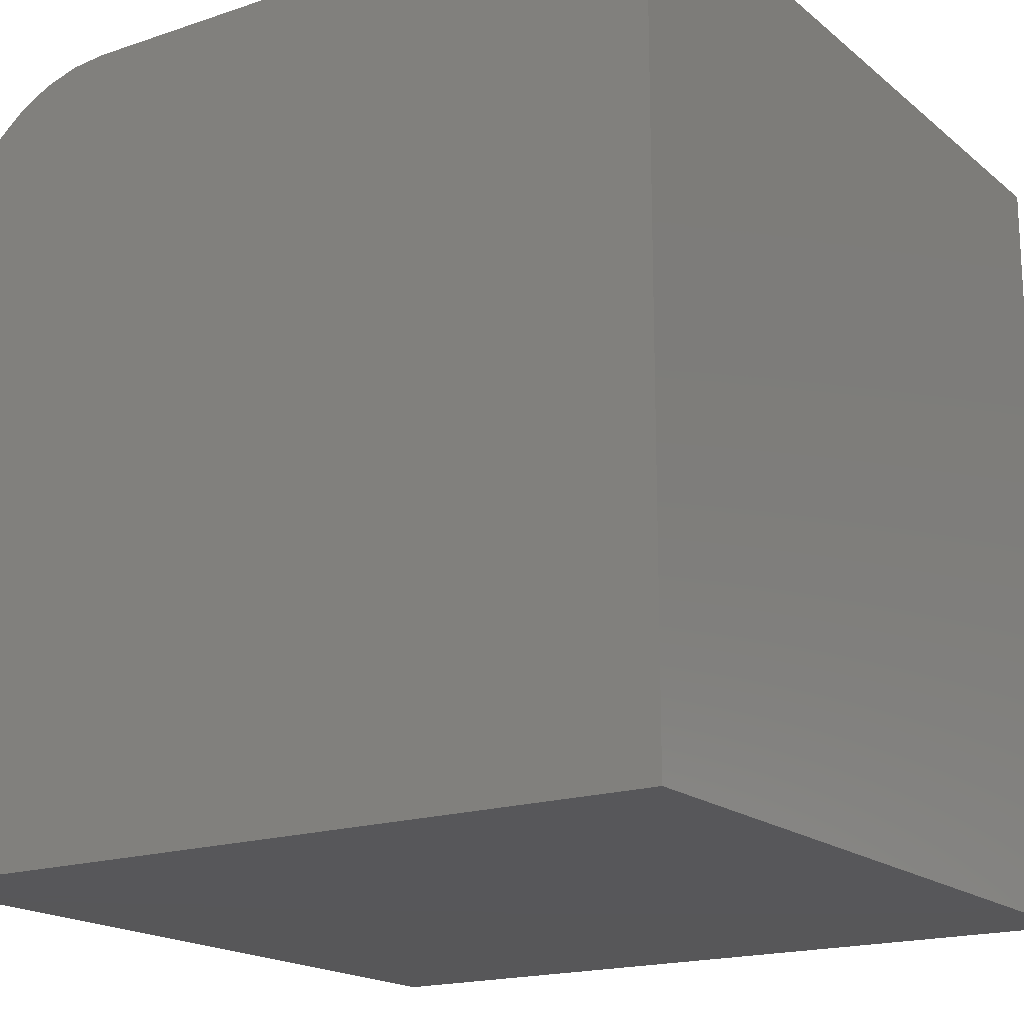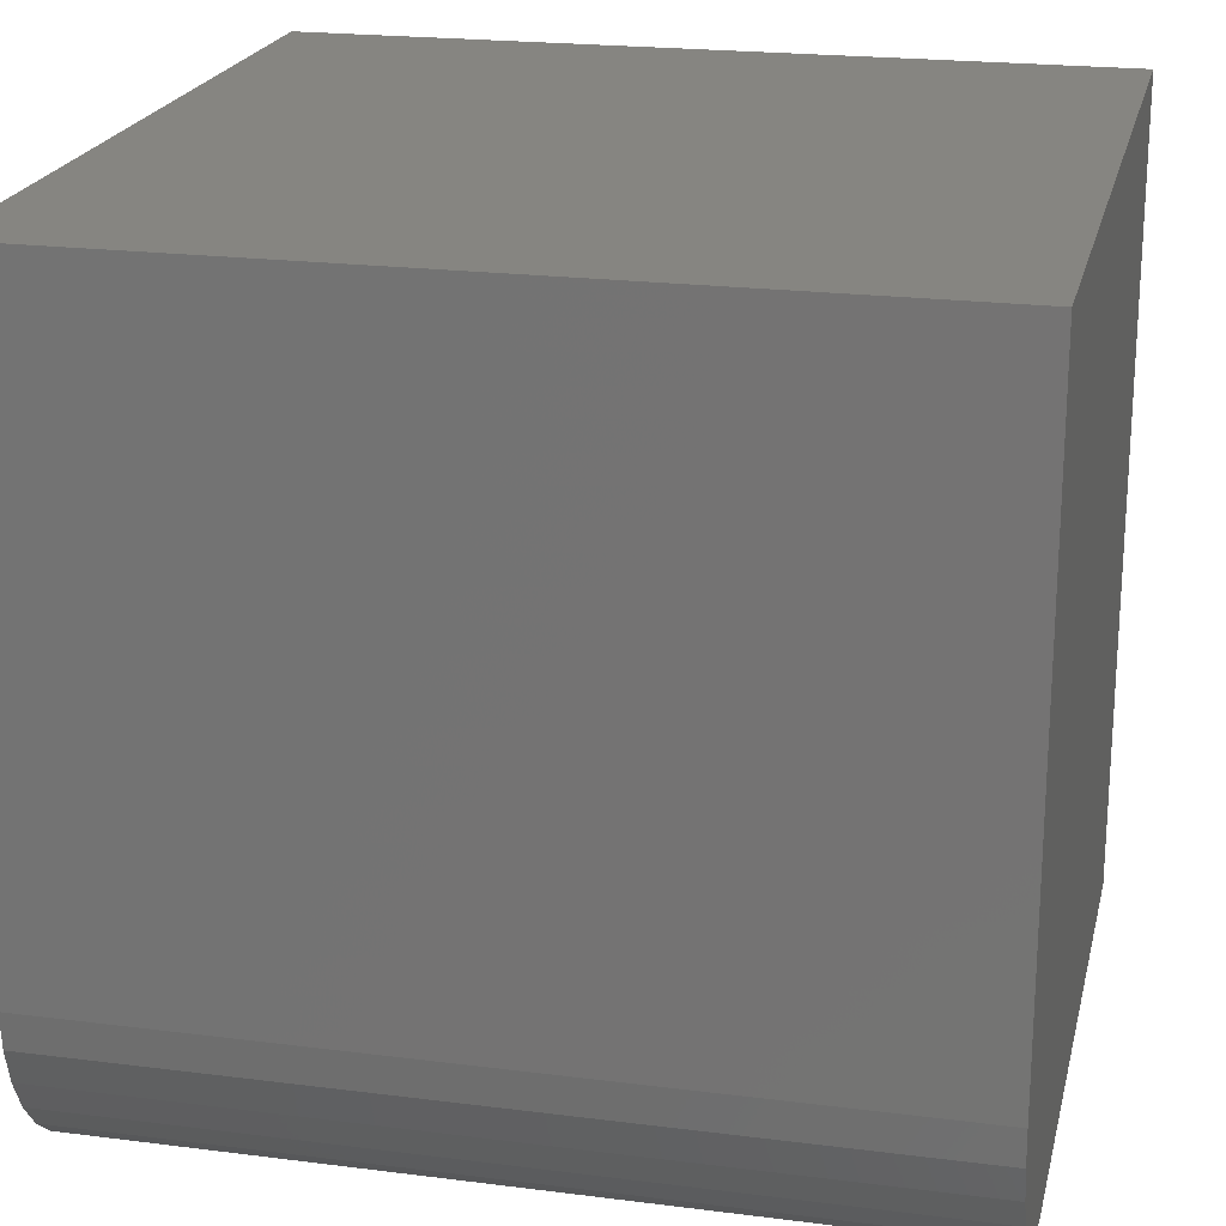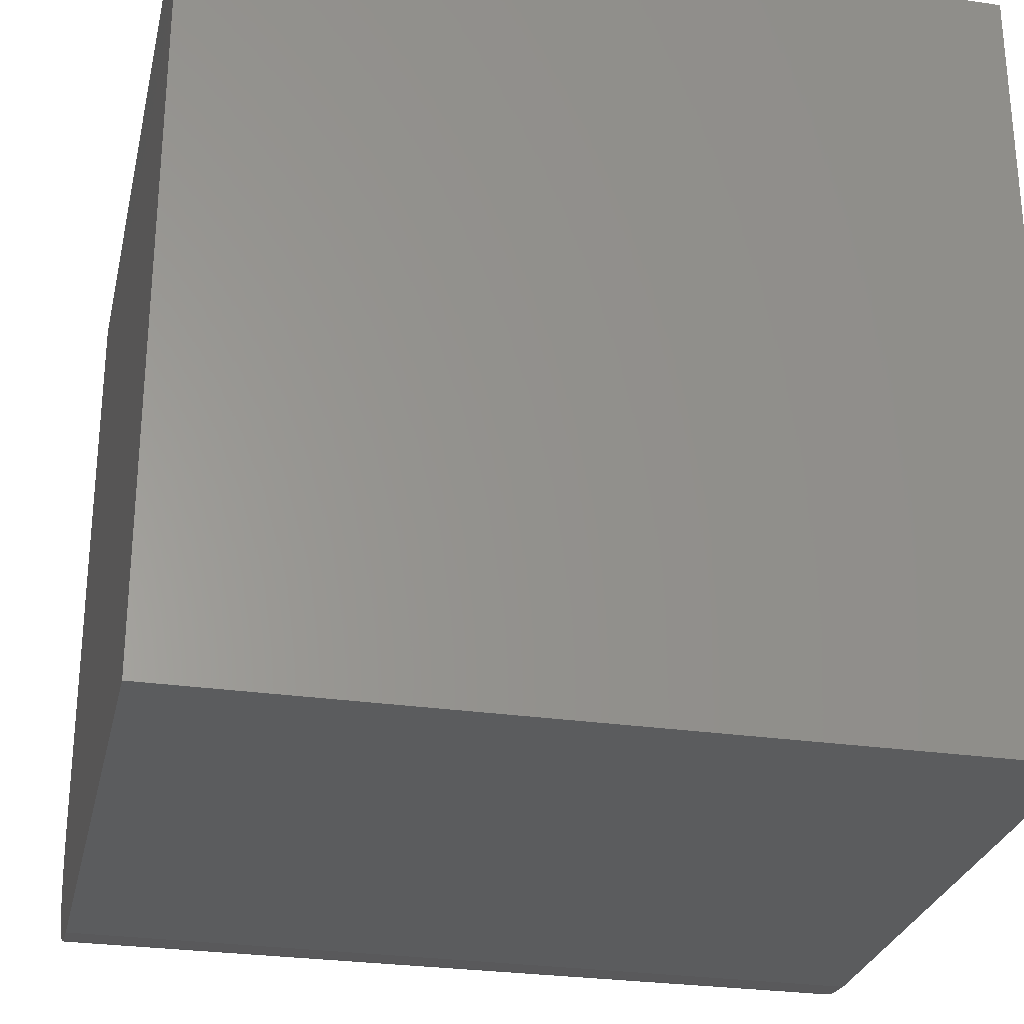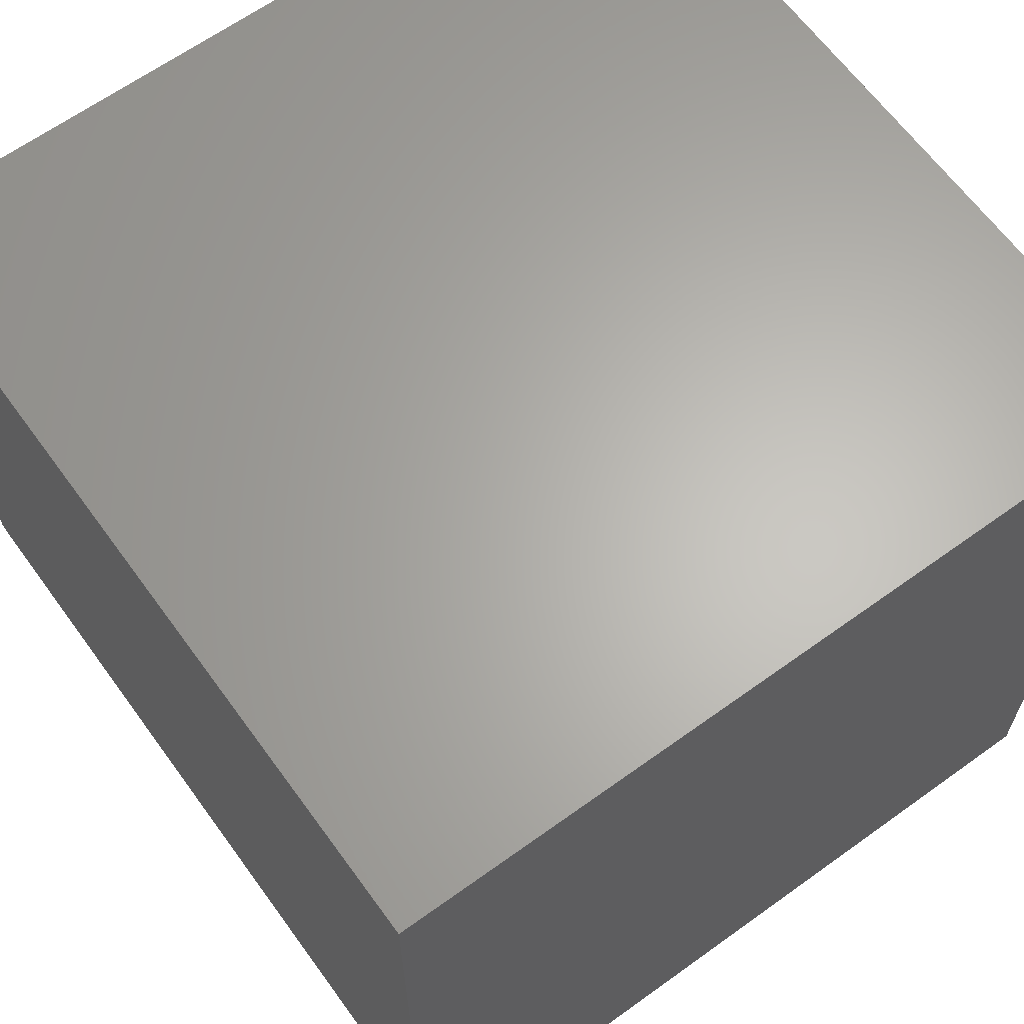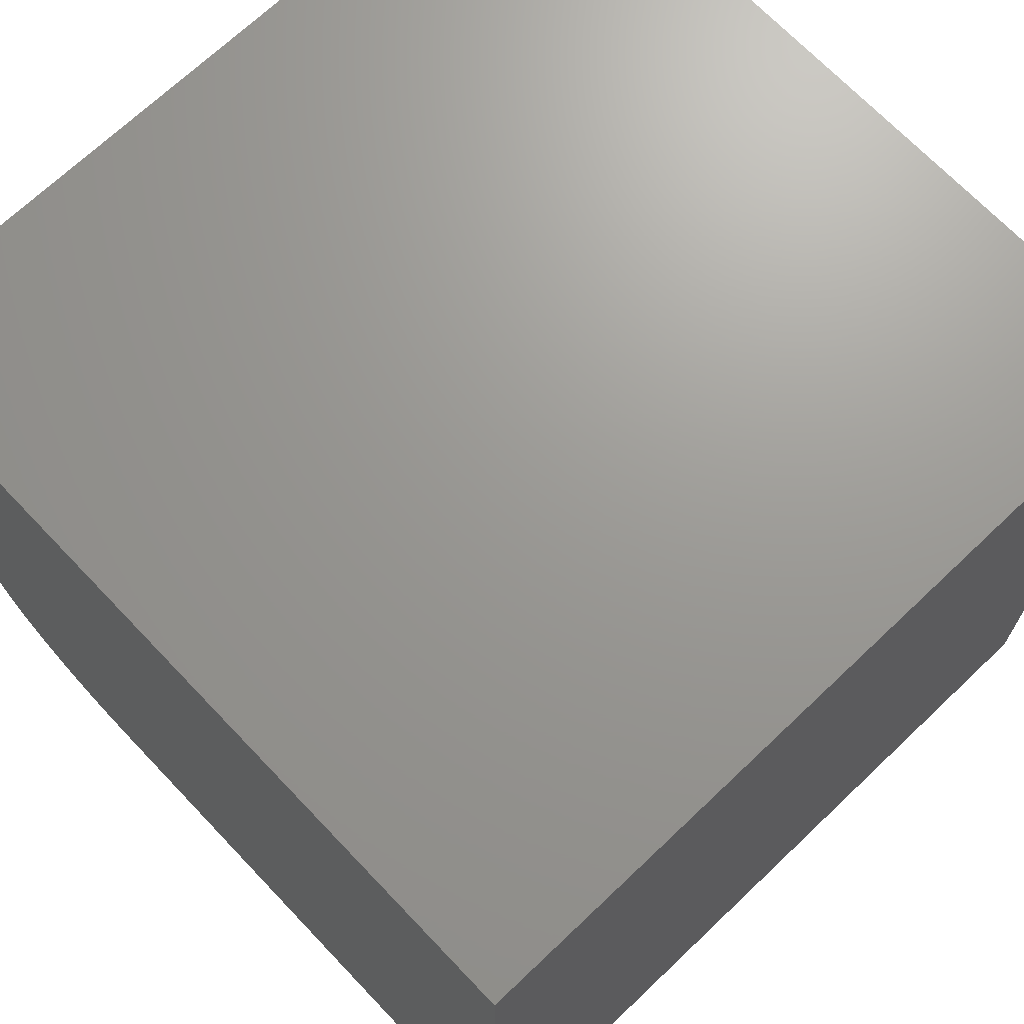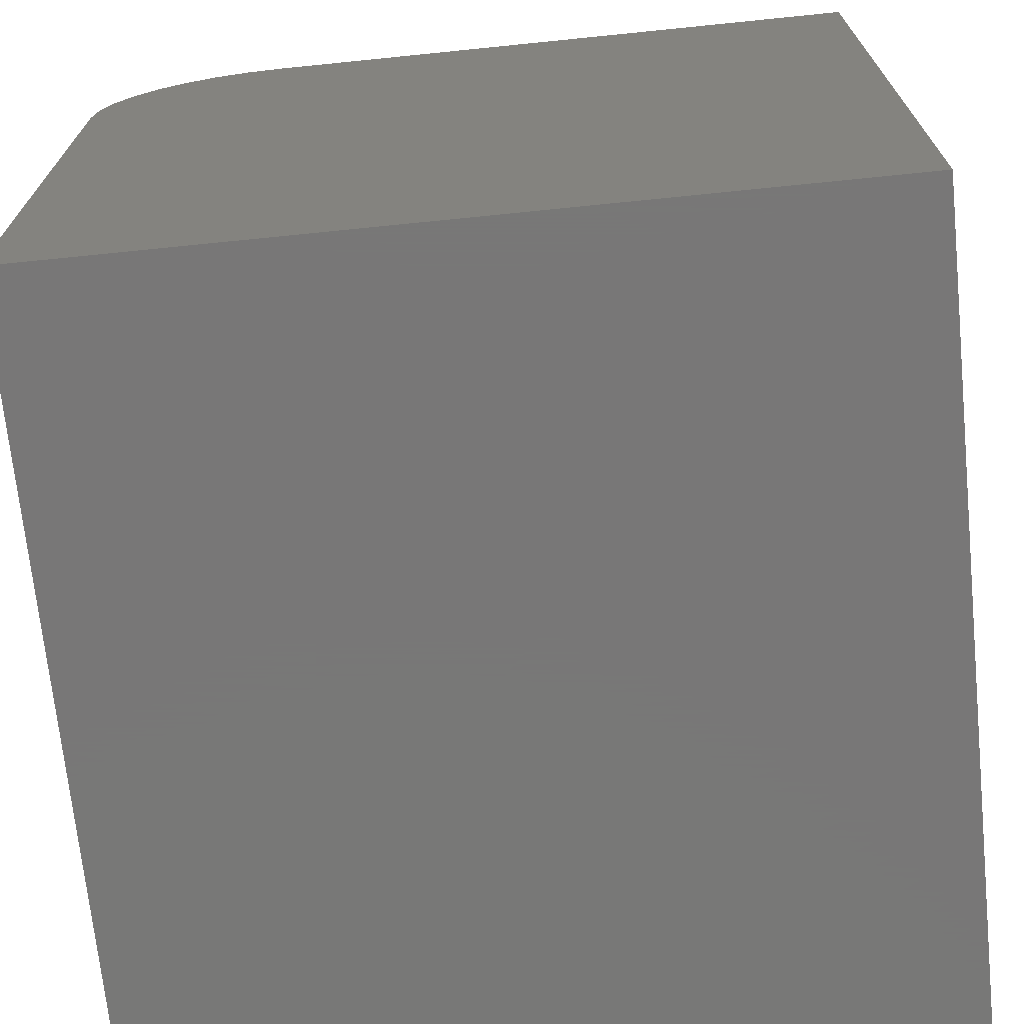
<metadata>
{"format":"stl","ext":"stl","renderer":"f3d","projection":"perspective","resolution":1024,"background":"white","views":[{"elev":-18.0,"azim":-56.7,"up":"+Y"},{"elev":21.1,"azim":-167.2,"up":"+Z"},{"elev":-27.8,"azim":-12.5,"up":"+Z"},{"elev":64.3,"azim":-126.0,"up":"+Z"},{"elev":69.7,"azim":-43.6,"up":"+Z"},{"elev":-70.3,"azim":-84.2,"up":"+Y"}]}
</metadata>
<code>
# stl→obj: 24 verts, 44 faces
v -0.3516 -0.5 0
v -0.3516 0.07812 0
v 0.3984 -0.5 0
v 0.3984 0.07812 0
v -0.3516 0.25 0.1719
v -0.3516 0.2467 0.1383
v -0.3516 0.2369 0.1061
v -0.3516 0.221 0.07639
v -0.3516 0.1997 0.05034
v -0.3516 0.1736 0.02897
v -0.3516 0.1439 0.01308
v -0.3516 0.1117 0.003303
v -0.3516 -0.5 0.75
v -0.3516 0.25 0.75
v 0.3984 0.25 0.1719
v 0.3984 0.25 0.75
v 0.3984 0.1117 0.003303
v 0.3984 -0.5 0.75
v 0.3984 0.1439 0.01308
v 0.3984 0.1736 0.02897
v 0.3984 0.1997 0.05034
v 0.3984 0.221 0.07639
v 0.3984 0.2369 0.1061
v 0.3984 0.2467 0.1383
f 1 2 3
f 3 2 4
f 5 6 7
f 5 7 8
f 5 8 9
f 5 9 10
f 5 10 11
f 5 11 12
f 5 12 2
f 5 2 1
f 5 1 13
f 5 13 14
f 15 5 16
f 16 5 14
f 4 17 3
f 15 16 18
f 15 18 3
f 15 3 17
f 15 17 19
f 15 19 20
f 15 20 21
f 15 21 22
f 15 22 23
f 15 23 24
f 4 2 17
f 17 2 12
f 17 12 19
f 19 12 11
f 19 11 20
f 20 11 10
f 20 10 21
f 21 10 9
f 21 9 22
f 22 9 8
f 22 8 23
f 23 8 7
f 23 7 24
f 24 7 6
f 24 6 15
f 15 6 5
f 13 18 14
f 14 18 16
f 1 3 13
f 13 3 18

</code>
